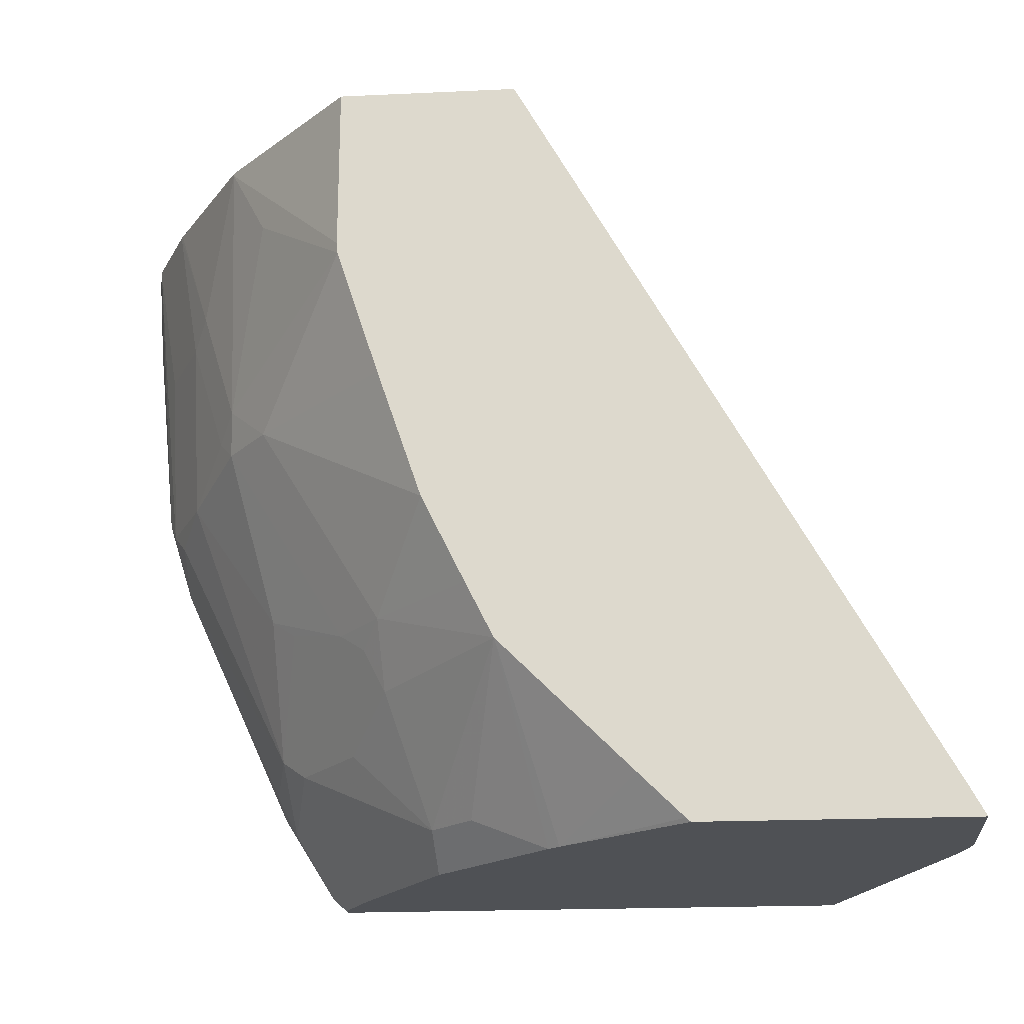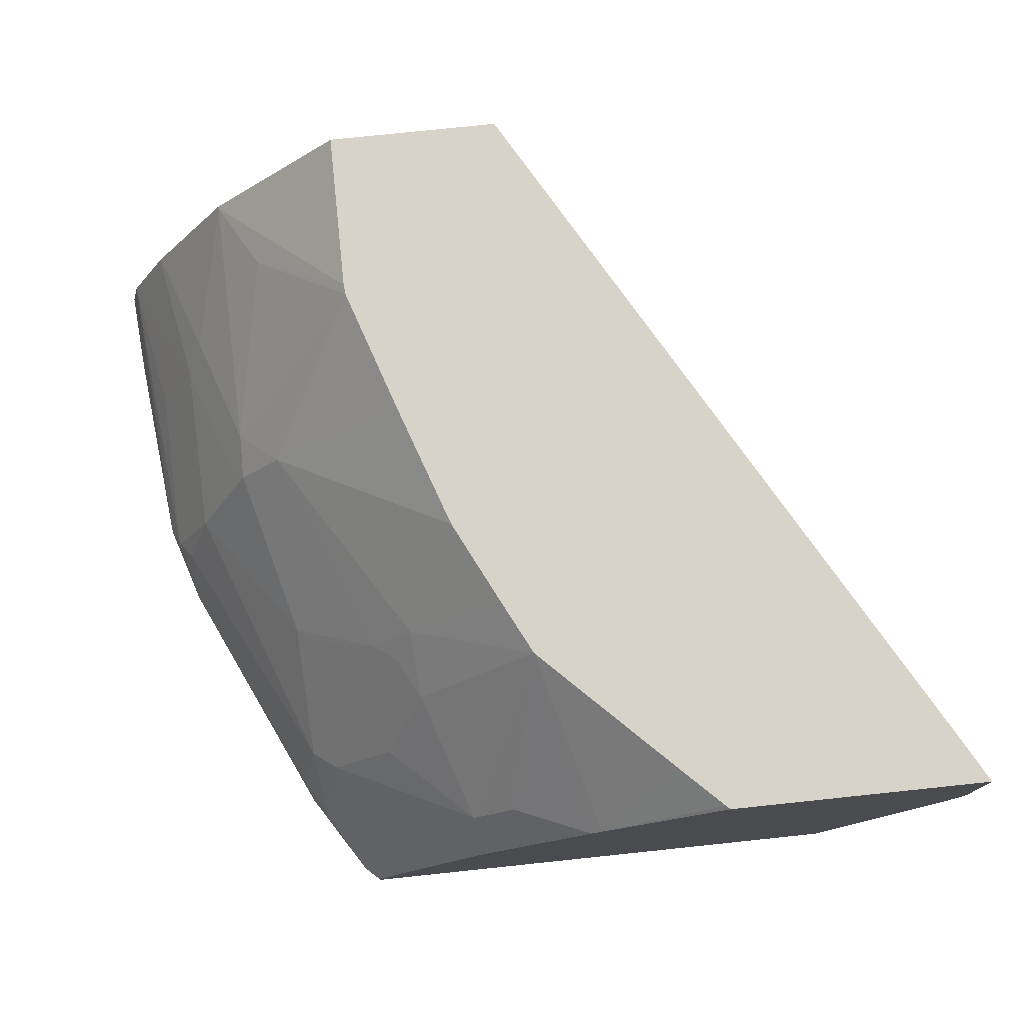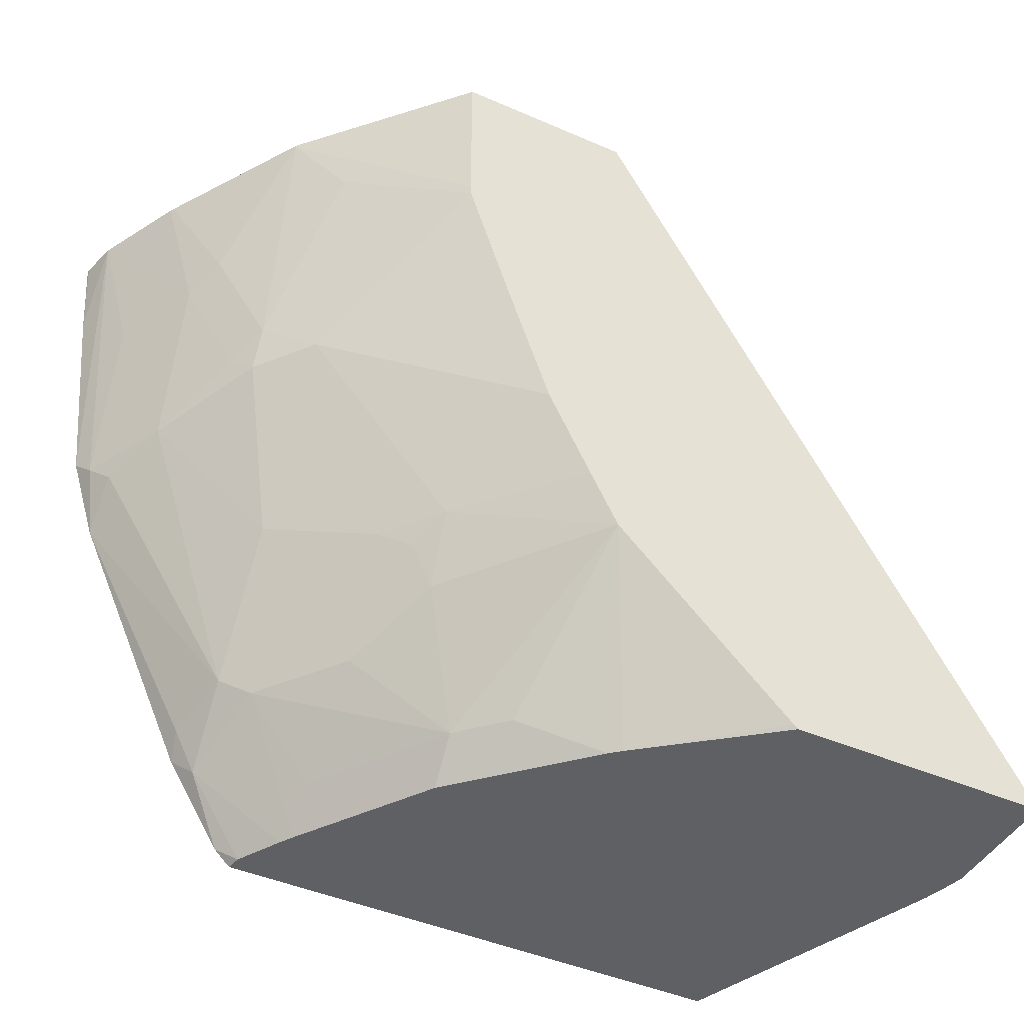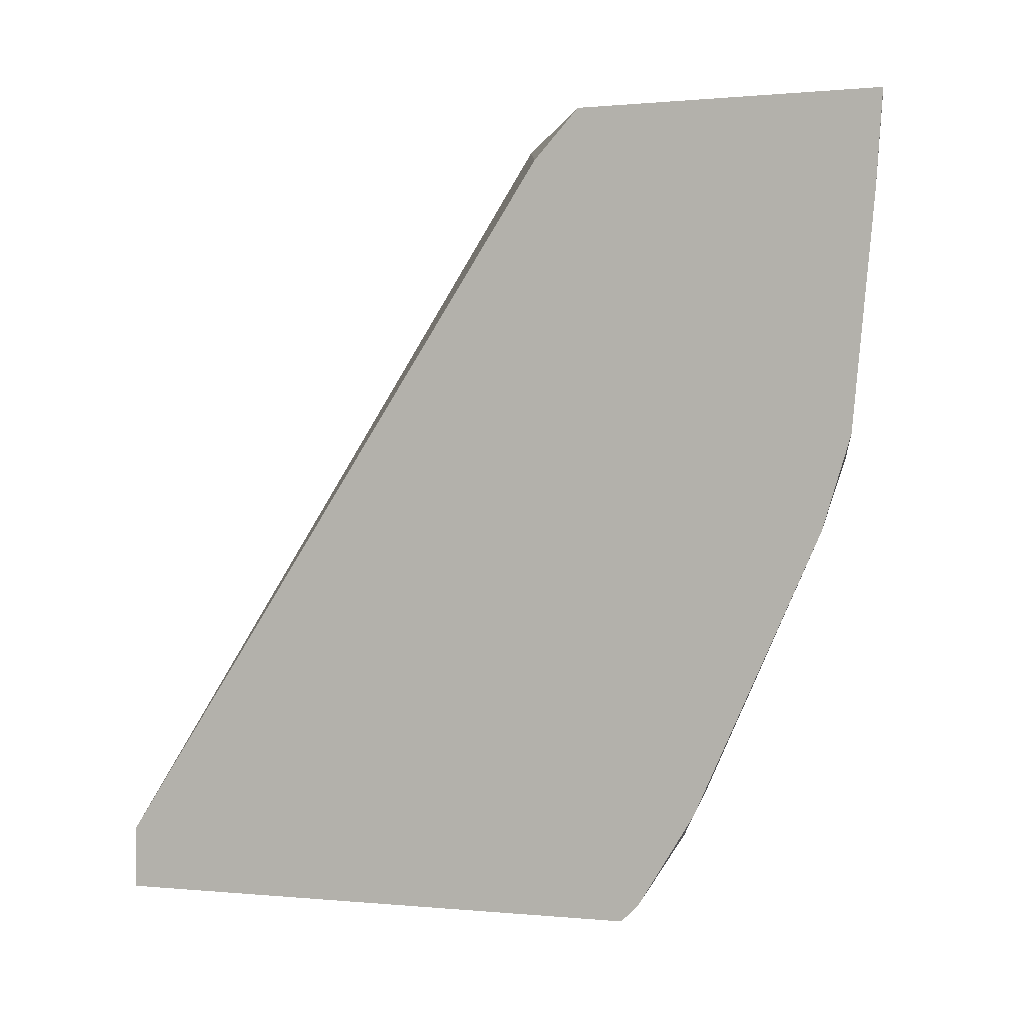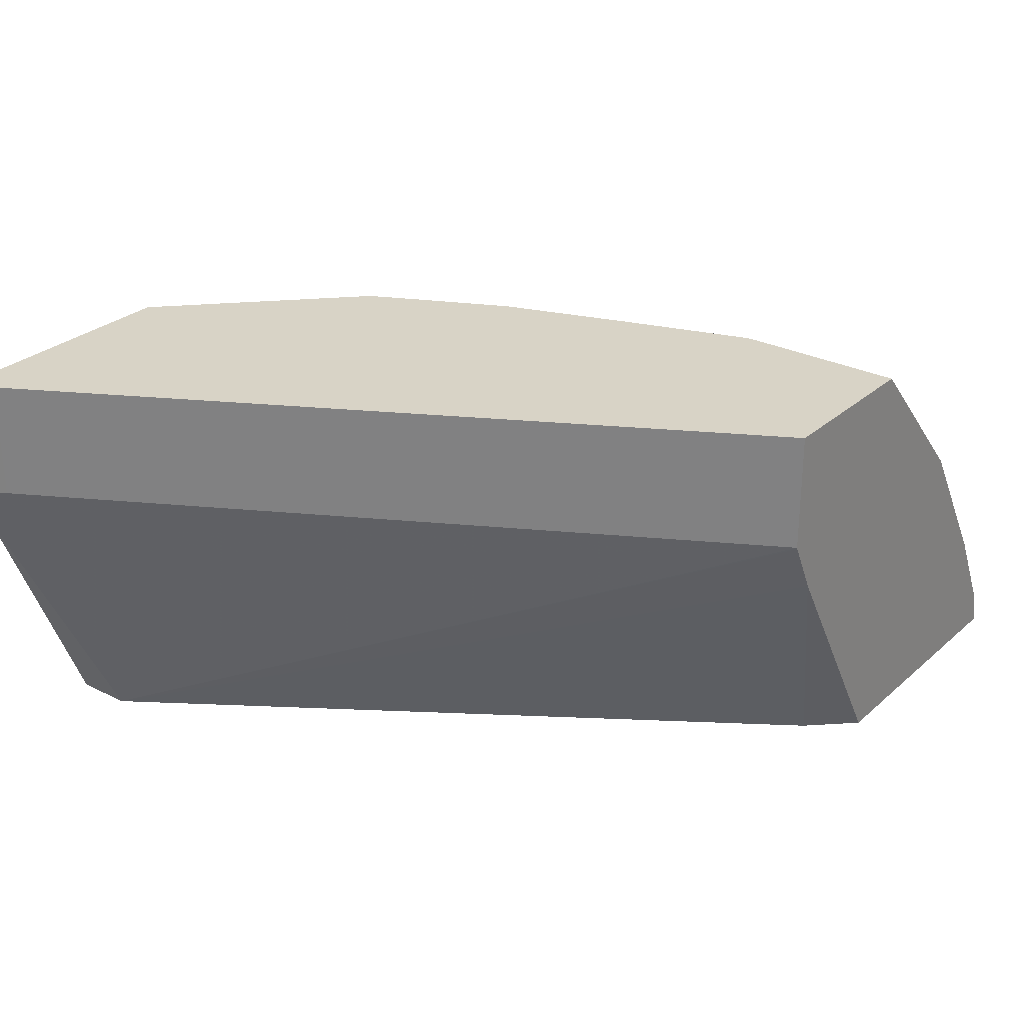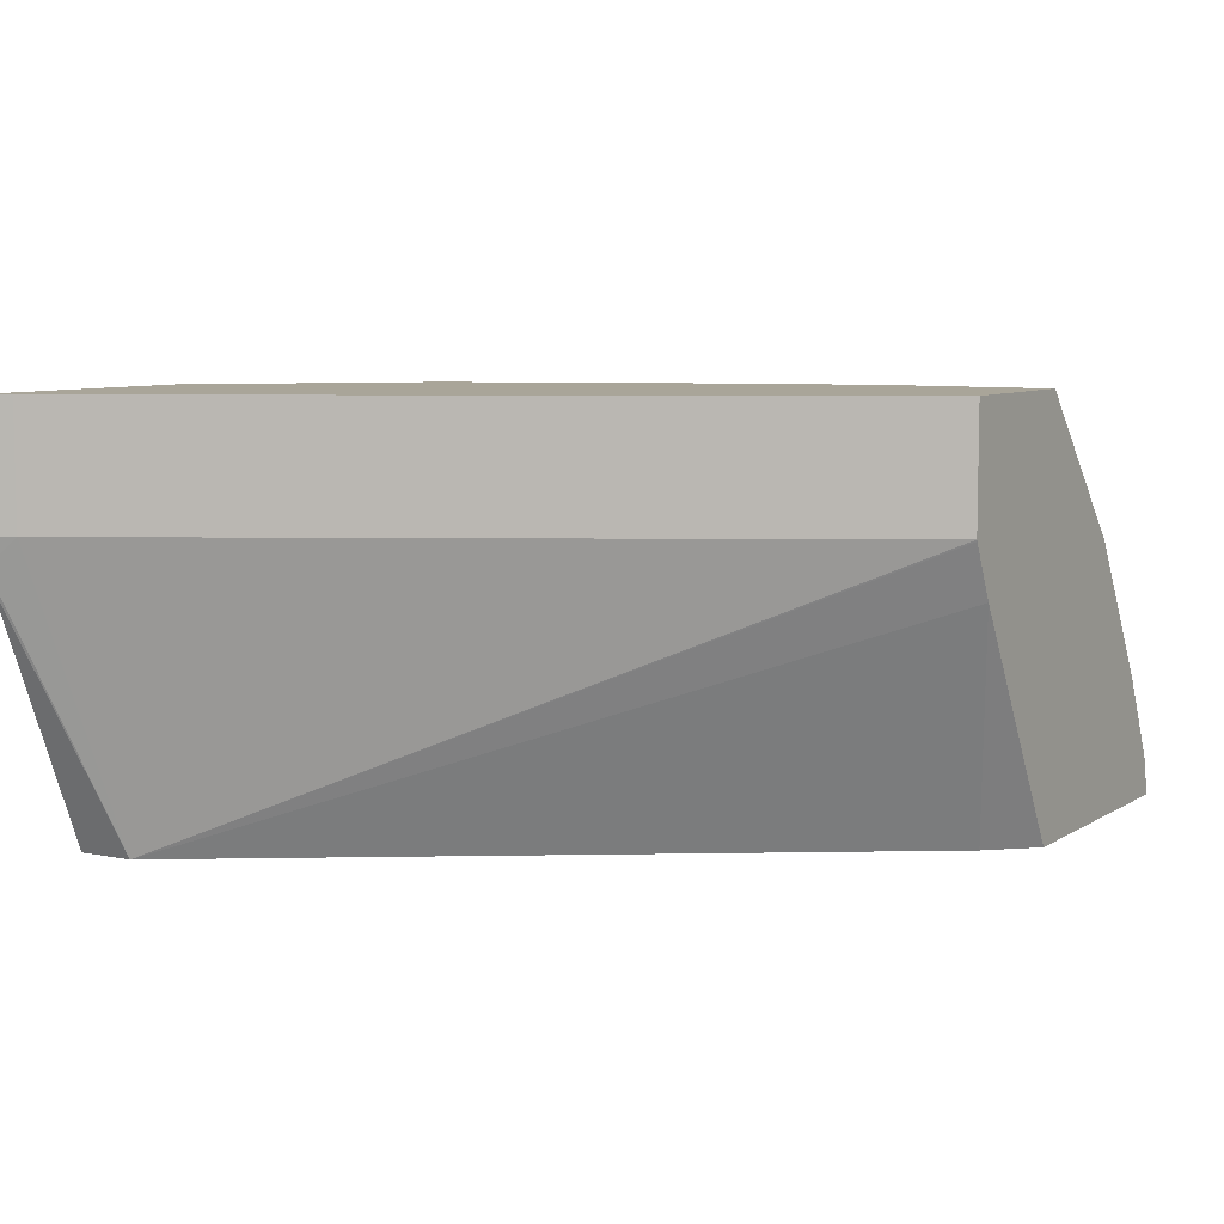
<metadata>
{"format":"obj","ext":"obj","renderer":"f3d","projection":"perspective","resolution":1024,"background":"white","views":[{"elev":-20.0,"azim":4.9,"up":"+Y"},{"elev":76.1,"azim":-6.0,"up":"+Z"},{"elev":-44.3,"azim":-27.0,"up":"+Y"},{"elev":0.3,"azim":-157.8,"up":"+Y"},{"elev":28.1,"azim":127.4,"up":"+Z"},{"elev":7.4,"azim":120.9,"up":"+Z"}]}
</metadata>
<code>
v -0.5312 0.1857 0.1679
v -0.5287 0.151 0.1679
v -0.5311 0.1857 0.1689
v -0.4197 0.1857 0.1679
v -0.5274 0.1857 0.1836
v -0.5203 0.06712 0.1679
v -0.403 0.1678 0.1679
v -0.3636 0.1857 0.263
v -0.5161 0.05874 0.1762
v -0.5161 0.1259 0.193
v -0.4993 0.1259 0.2266
v -0.5106 0.1857 0.2171
v -0.5098 0.03362 0.1679
v -0.2352 -0.08393 0.1679
v -0.3528 0.1857 0.2846
v -0.5098 0.05033 0.1846
v -0.4993 0.05874 0.2098
v -0.4826 0.07551 0.2434
v -0.4923 0.1343 0.2406
v -0.5098 0.1857 0.2186
v -0.4636 -0.06716 0.1679
v -0.4658 -0.05872 0.1762
v -0.4594 -0.05034 0.2014
v -0.3525 0.1857 0.2853
v -0.1958 -0.09509 0.2853
v -0.1926 -0.1066 0.2745
v -0.1945 -0.1066 0.2685
v -0.2351 -0.1007 0.1679
v -0.4762 0.06712 0.2518
v -0.4594 2.269e-05 0.235
v -0.4755 0.08392 0.2574
v -0.4755 0.1846 0.2741
v -0.4755 0.1857 0.2741
v -0.4532 -0.08387 0.1679
v -0.4574 -0.07552 0.1762
v -0.449 -0.05872 0.2098
v -0.449 -0.00839 0.2434
v -0.3525 0.1857 0.333
v -0.1958 -0.09509 0.333
v -0.1896 -0.1066 0.2853
v -0.2351 -0.1066 0.1679
v -0.4259 -0.01677 0.2685
v -0.4588 0.06712 0.2741
v -0.4206 0.1175 0.333
v -0.4588 0.151 0.2909
v -0.421 0.1215 0.333
v -0.421 0.1857 0.333
v -0.4426 -0.1007 0.1679
v -0.4353 -0.1066 0.1738
v -0.4256 -0.1066 0.1905
v -0.4322 -0.04195 0.2434
v -0.4427 -0.03354 0.235
v -0.4226 -0.1066 0.1955
v -0.4238 -0.09231 0.2098
v -0.3902 -0.09231 0.2602
v -0.4238 -0.05872 0.2434
v -0.1896 -0.1066 0.333
v -0.4364 -0.1066 0.1679
v -0.407 -0.04195 0.2769
v -0.4154 -0.02516 0.2769
v -0.4084 -0.01677 0.2909
v -0.387 0.01679 0.333
v -0.4042 0.06712 0.333
v -0.389 -0.1066 0.2459
v -0.3604 -0.1066 0.2745
v -0.3734 -0.09231 0.2769
v -0.3599 -0.03826 0.333
v -0.2912 -0.1066 0.333
v -0.3706 -0.01677 0.333
v -0.3436 -0.1066 0.2912
v -0.3393 -0.1066 0.295
v -0.3263 -0.07183 0.333
v -0.2929 -0.1051 0.333
v -0.3095 -0.08859 0.333
f 36 51 52
f 36 52 37
f 35 49 50
f 71 74 72
f 36 50 53
f 35 50 36
f 36 53 54
f 37 51 42
f 36 55 56
f 36 56 51
f 37 52 51
f 38 47 46
f 35 48 49
f 38 46 44
f 36 54 55
f 34 48 35
f 26 49 58
f 32 46 47
f 38 44 63
f 26 64 53
f 26 53 50
f 26 50 49
f 26 58 41
f 26 41 27
f 27 41 28
f 29 30 42
f 29 42 43
f 29 43 31
f 30 37 42
f 31 43 44
f 31 44 45
f 31 45 32
f 32 45 46
f 32 47 33
f 38 63 62
f 61 69 62
f 38 69 67
f 55 64 65
f 55 65 70
f 55 70 66
f 55 66 67
f 55 67 59
f 59 61 60
f 55 59 56
f 59 67 61
f 66 70 67
f 67 70 71
f 67 71 72
f 68 73 71
f 71 73 74
f 26 65 64
f 61 67 69
f 54 64 55
f 53 64 54
f 51 56 59
f 38 67 72
f 38 72 74
f 38 74 73
f 38 73 68
f 38 68 57
f 38 57 39
f 42 59 60
f 42 60 61
f 42 61 43
f 42 51 59
f 43 61 62
f 43 62 63
f 43 63 44
f 44 46 45
f 48 58 49
f 38 62 69
f 26 70 65
f 14 26 27
f 26 68 71
f 1 34 21
f 1 21 13
f 1 13 6
f 1 6 2
f 2 5 3
f 2 6 5
f 1 48 34
f 4 8 7
f 5 9 10
f 5 10 11
f 5 11 12
f 6 13 9
f 7 8 14
f 8 15 14
f 5 6 9
f 9 13 16
f 1 58 48
f 1 28 41
f 26 71 70
f 1 2 3
f 1 3 5
f 1 5 12
f 1 12 20
f 1 33 47
f 1 41 58
f 1 47 38
f 1 24 15
f 1 15 8
f 1 8 4
f 1 4 7
f 1 7 14
f 1 14 28
f 1 38 24
f 9 16 17
f 1 20 33
f 9 11 10
f 20 32 33
f 21 34 35
f 21 35 22
f 22 35 23
f 23 35 36
f 23 36 37
f 19 31 32
f 23 37 30
f 24 39 25
f 25 39 57
f 25 40 26
f 26 40 57
f 26 57 68
f 9 17 11
f 24 38 39
f 19 32 20
f 25 57 40
f 18 29 31
f 18 31 19
f 11 18 19
f 11 19 12
f 13 21 22
f 13 22 23
f 13 23 16
f 14 15 24
f 12 19 20
f 14 25 26
f 17 30 29
f 14 24 25
f 17 23 30
f 17 29 18
f 11 17 18
f 16 23 17
f 14 27 28

</code>
